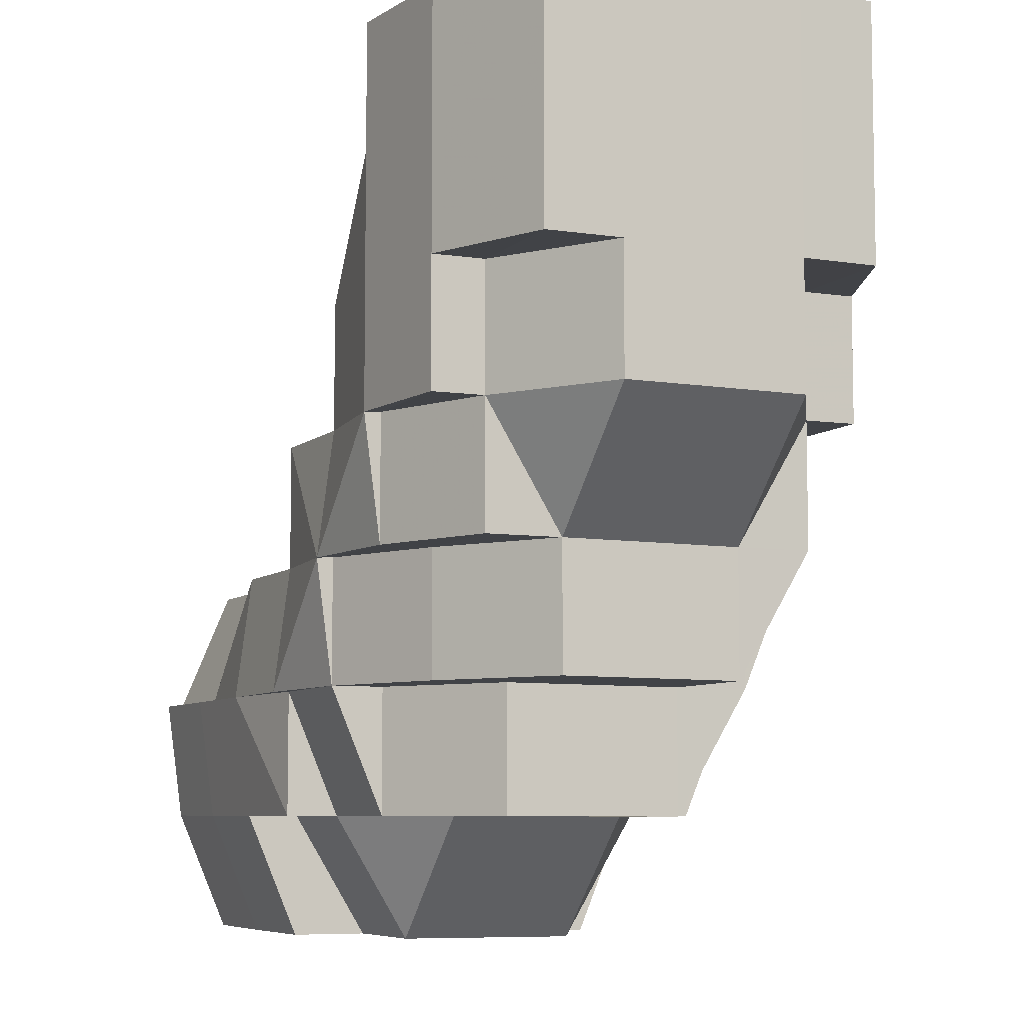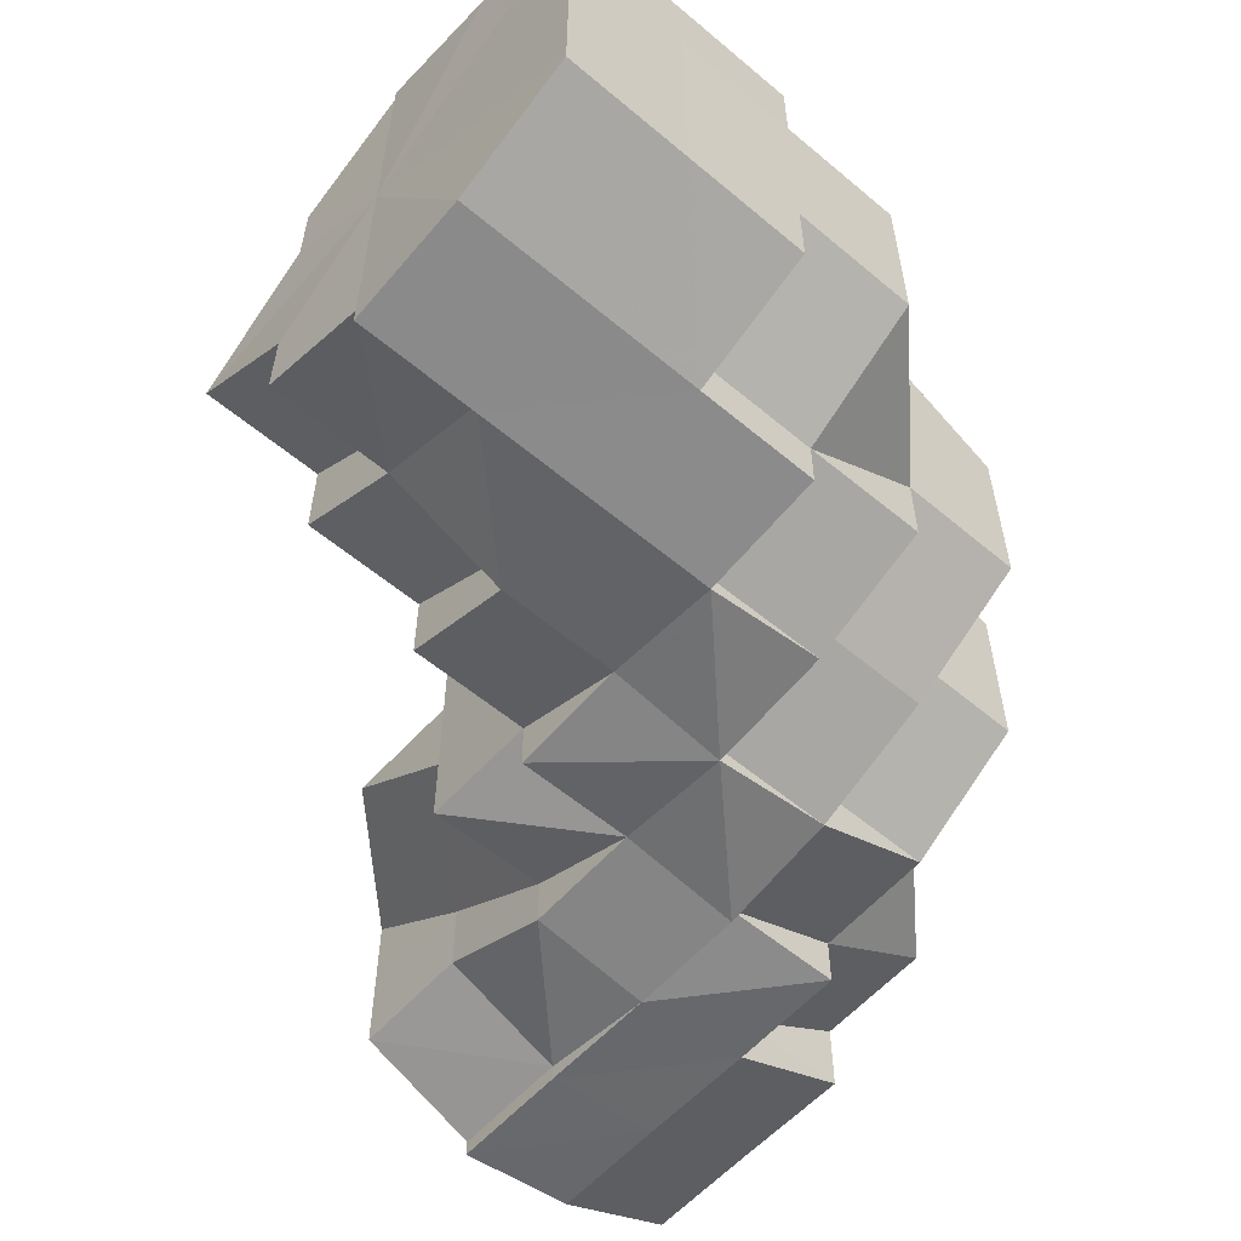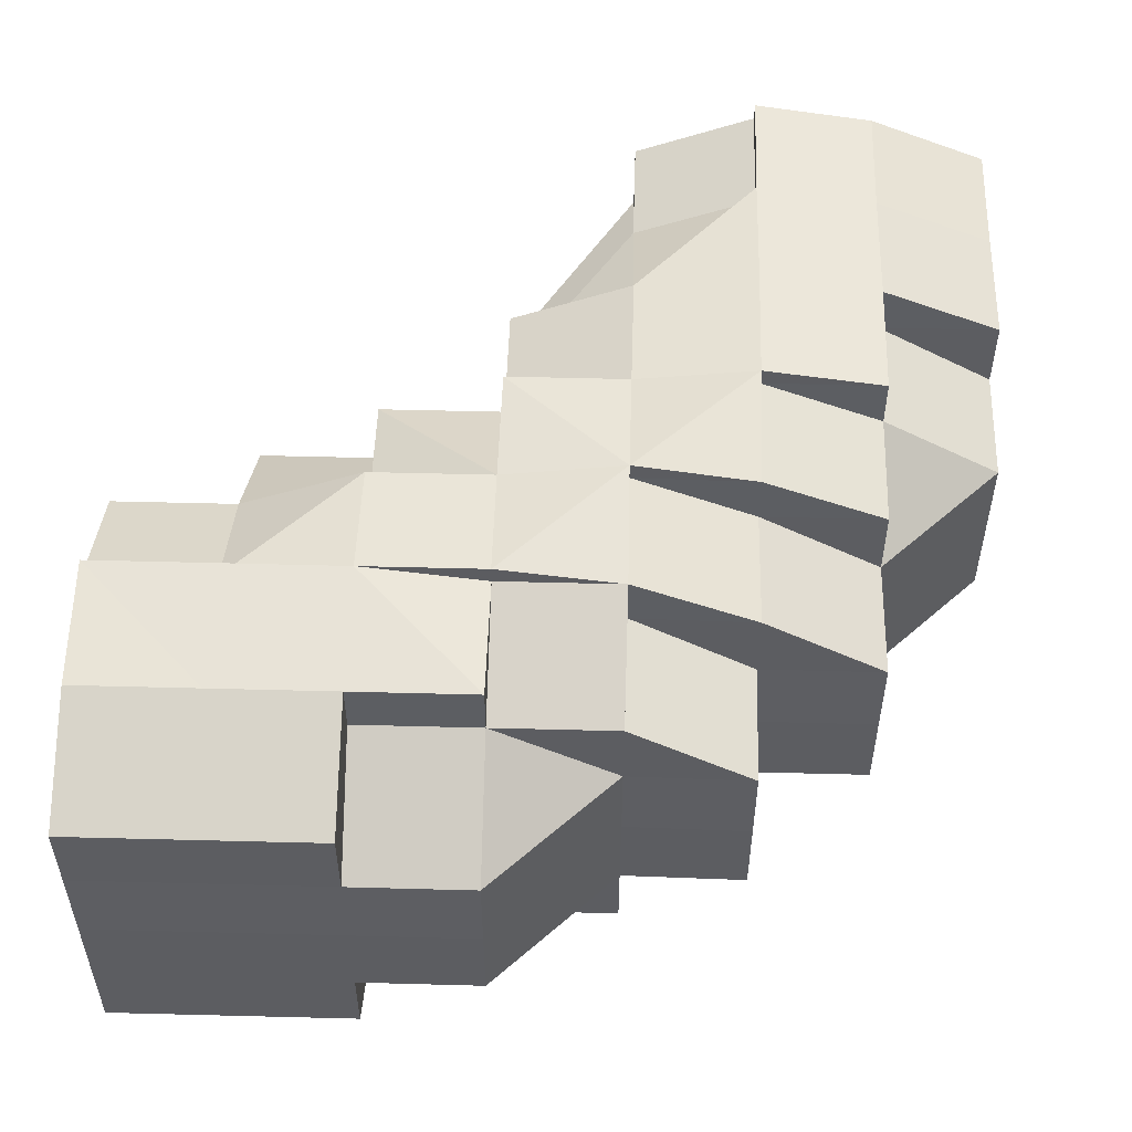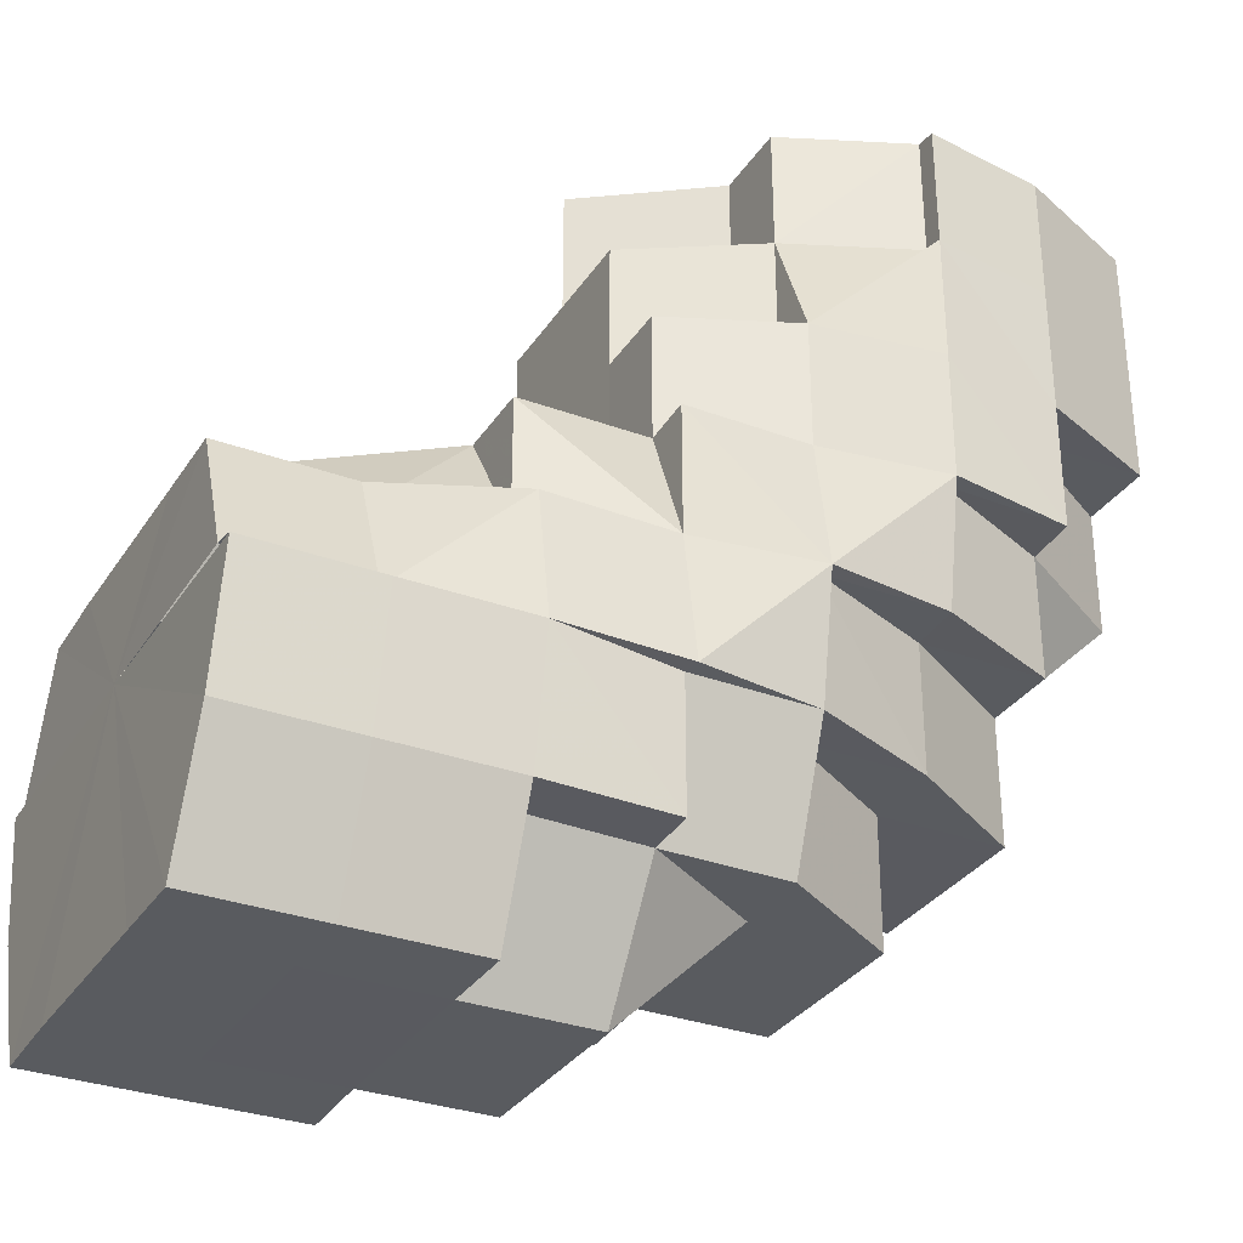
<metadata>
{"format":"obj","ext":"obj","renderer":"f3d","projection":"perspective","resolution":1024,"background":"white","views":[{"elev":-7.0,"azim":-114.2,"up":"+Y"},{"elev":-57.5,"azim":-131.0,"up":"+Z"},{"elev":52.8,"azim":-88.3,"up":"+Z"},{"elev":-32.2,"azim":152.3,"up":"+Y"}]}
</metadata>
<code>
o 1410
v 2242 1851 10.14
v 2242 1851 10.14
v 2242 1851 10.14
v 2242 1851 10.14
v 2242 1851 10.15
v 2242 1851 10.14
v 2242 1851 10.15
v 2242 1851 10.15
v 2242 1851 10.15
v 2242 1851 10.14
v 2242 1851 10.15
v 2242 1851 10.14
v 2242 1851 10.15
v 2242 1851 10.15
v 2242 1851 10.15
v 2242 1851 10.15
v 2242 1851 10.15
v 2242 1851 10.15
v 2242 1851 10.15
v 2242 1851 10.15
v 2242 1851 10.15
v 2242 1851 10.15
v 2242 1851 10.15
v 2242 1851 10.15
v 2242 1851 10.15
v 2242 1851 10.15
v 2242 1851 10.15
v 2242 1851 10.15
v 2242 1851 10.15
v 2242 1851 10.15
v 2242 1851 10.15
v 2242 1851 10.15
v 2242 1851 10.15
v 2242 1851 10.15
v 2242 1851 10.15
v 2242 1851 10.15
v 2242 1851 10.15
v 2242 1851 10.14
v 2242 1851 10.15
v 2242 1851 10.14
v 2242 1851 10.14
v 2242 1851 10.15
v 2242 1851 10.15
v 2242 1851 10.14
v 2242 1851 10.15
v 2242 1851 10.15
v 2242 1851 10.15
v 2242 1851 10.15
v 2242 1851 10.14
v 2242 1851 10.14
v 2242 1851 10.15
v 2242 1851 10.14
v 2242 1851 10.15
v 2242 1851 10.15
v 2242 1851 10.15
v 2242 1851 10.15
v 2242 1851 10.15
v 2242 1851 10.14
v 2242 1851 10.14
v 2242 1851 10.14
v 2242 1851 10.14
v 2242 1851 10.14
v 2242 1851 10.13
v 2242 1851 10.13
v 2242 1851 10.13
v 2242 1851 10.12
v 2242 1851 10.13
v 2242 1851 10.14
v 2242 1851 10.13
v 2242 1851 10.12
v 2242 1851 10.12
v 2242 1851 10.12
v 2242 1851 10.14
v 2242 1851 10.14
v 2242 1851 10.15
v 2242 1851 10.14
v 2242 1851 10.15
v 2242 1851 10.15
v 2242 1851 10.14
v 2242 1851 10.13
v 2242 1851 10.14
v 2242 1851 10.15
v 2242 1851 10.15
v 2242 1851 10.14
v 2242 1851 10.14
v 2242 1851 10.13
v 2242 1851 10.13
v 2242 1851 10.12
v 2242 1851 10.12
v 2242 1851 10.12
v 2242 1851 10.12
v 2242 1851 10.12
v 2242 1851 10.13
v 2242 1851 10.14
v 2242 1851 10.12
v 2242 1851 10.13
v 2242 1851 10.12
v 2242 1851 10.12
v 2242 1851 10.13
v 2242 1851 10.12
v 2242 1851 10.12
v 2242 1851 10.12
v 2242 1851 10.12
v 2242 1851 10.12
v 2242 1851 10.12
v 2242 1851 10.12
v 2242 1851 10.12
v 2242 1851 10.12
v 2242 1851 10.12
v 2242 1851 10.12
v 2242 1851 10.12
v 2242 1851 10.12
v 2242 1851 10.12
v 2242 1851 10.12
v 2242 1851 10.12
v 2242 1851 10.13
v 2242 1851 10.14
v 2242 1851 10.14
v 2242 1851 10.14
v 2242 1851 10.15
v 2242 1851 10.15
v 2242 1851 10.15
v 2242 1851 10.14
v 2242 1851 10.15
v 2242 1851 10.15
v 2242 1851 10.15
v 2242 1851 10.15
v 2242 1851 10.15
v 2242 1851 10.15
v 2242 1851 10.15
v 2242 1851 10.15
v 2242 1851 10.15
v 2242 1851 10.15
v 2242 1851 10.15
v 2242 1851 10.15
v 2242 1851 10.15
v 2242 1851 10.14
v 2242 1851 10.15
v 2242 1851 10.15
v 2242 1851 10.14
v 2242 1851 10.15
v 2242 1851 10.15
v 2242 1851 10.14
v 2242 1851 10.14
v 2242 1851 10.14
v 2242 1851 10.15
v 2242 1851 10.15
v 2242 1851 10.15
v 2242 1851 10.15
v 2242 1851 10.15
v 2242 1851 10.15
v 2242 1851 10.15
v 2242 1851 10.15
v 2242 1851 10.15
v 2242 1851 10.15
v 2242 1851 10.15
v 2242 1851 10.15
v 2242 1851 10.15
v 2242 1851 10.15
v 2242 1851 10.15
v 2242 1851 10.15
v 2242 1851 10.15
v 2242 1851 10.15
v 2242 1851 10.15
v 2242 1851 10.15
v 2242 1851 10.14
v 2242 1851 10.15
v 2242 1851 10.15
v 2242 1851 10.14
v 2242 1851 10.15
v 2242 1851 10.15
v 2242 1851 10.15
v 2242 1851 10.15
v 2242 1851 10.15
v 2242 1851 10.14
v 2242 1851 10.15
v 2242 1851 10.14
v 2242 1851 10.15
v 2242 1851 10.15
v 2242 1851 10.15
v 2242 1851 10.15
v 2242 1851 10.15
v 2242 1851 10.15
v 2242 1851 10.15
v 2242 1851 10.14
v 2242 1851 10.14
v 2242 1851 10.14
v 2242 1851 10.14
v 2242 1851 10.14
v 2242 1851 10.14
v 2242 1851 10.13
v 2242 1851 10.13
v 2242 1851 10.13
v 2242 1851 10.12
v 2242 1851 10.12
v 2242 1851 10.13
v 2242 1851 10.12
v 2242 1851 10.12
v 2242 1851 10.12
v 2242 1851 10.13
v 2242 1851 10.12
v 2242 1851 10.12
v 2242 1851 10.12
v 2242 1851 10.12
v 2242 1851 10.12
v 2242 1851 10.12
v 2242 1851 10.12
v 2242 1851 10.12
v 2242 1851 10.12
v 2242 1851 10.12
v 2242 1851 10.12
v 2242 1851 10.12
v 2242 1851 10.12
v 2242 1851 10.12
v 2242 1851 10.12
v 2242 1851 10.12
v 2242 1851 10.13
v 2242 1851 10.12
v 2242 1851 10.13
v 2242 1851 10.12
v 2242 1851 10.12
v 2242 1851 10.12
v 2242 1851 10.12
v 2242 1851 10.12
v 2242 1851 10.12
v 2242 1851 10.12
v 2242 1851 10.12
v 2242 1851 10.12
v 2242 1851 10.12
v 2242 1851 10.12
v 2242 1851 10.12
v 2242 1851 10.13
v 2242 1851 10.12
v 2242 1851 10.12
v 2242 1851 10.12
v 2242 1851 10.12
v 2242 1851 10.13
v 2242 1851 10.13
v 2242 1851 10.13
v 2242 1851 10.12
v 2242 1851 10.14
v 2242 1851 10.13
v 2242 1851 10.14
v 2242 1851 10.13
v 2242 1851 10.14
v 2242 1851 10.12
v 2242 1851 10.14
v 2242 1851 10.12
v 2242 1851 10.13
v 2242 1851 10.13
v 2242 1851 10.14
v 2242 1851 10.13
v 2242 1851 10.12
v 2242 1851 10.13
v 2242 1851 10.12
v 2242 1851 10.13
v 2242 1851 10.12
v 2242 1851 10.12
v 2242 1851 10.12
v 2242 1851 10.12
v 2242 1851 10.12
v 2242 1851 10.12
v 2242 1851 10.12
v 2242 1851 10.12
v 2242 1851 10.12
v 2242 1851 10.13
v 2242 1851 10.12
v 2242 1851 10.12
v 2242 1851 10.12
v 2242 1851 10.12
v 2242 1851 10.12
v 2242 1851 10.12
v 2242 1851 10.12
v 2242 1851 10.12
v 2242 1851 10.12
v 2242 1851 10.12
v 2242 1851 10.12
v 2242 1851 10.13
v 2242 1851 10.12
v 2242 1851 10.12
v 2242 1851 10.12
v 2242 1851 10.13
v 2242 1851 10.12
v 2242 1851 10.12
v 2242 1851 10.12
v 2242 1851 10.12
v 2242 1851 10.12
v 2242 1851 10.12
v 2242 1851 10.12
v 2242 1851 10.12
v 2242 1851 10.13
v 2242 1851 10.14
v 2242 1851 10.15
v 2242 1851 10.15
v 2242 1851 10.15
v 2242 1851 10.15
v 2242 1851 10.15
v 2242 1851 10.14
v 2242 1851 10.14
v 2242 1851 10.14
v 2242 1851 10.14
v 2242 1851 10.14
v 2242 1851 10.13
v 2242 1851 10.13
v 2242 1851 10.13
v 2242 1851 10.12
v 2242 1851 10.14
v 2242 1851 10.15
v 2242 1851 10.15
v 2242 1851 10.15
v 2242 1851 10.15
v 2242 1851 10.14
v 2242 1851 10.15
v 2242 1851 10.15
v 2242 1851 10.15
v 2242 1851 10.14
v 2242 1851 10.13
v 2242 1851 10.14
v 2242 1851 10.13
v 2242 1851 10.14
v 2242 1851 10.14
v 2242 1851 10.14
v 2242 1851 10.15
v 2242 1851 10.14
v 2242 1851 10.14
v 2242 1851 10.14
v 2242 1851 10.15
v 2242 1851 10.15
v 2242 1851 10.15
v 2242 1851 10.14
v 2242 1851 10.15
v 2242 1851 10.15
v 2242 1851 10.15
v 2242 1851 10.14
v 2242 1851 10.14
v 2242 1851 10.14
v 2242 1851 10.14
v 2242 1851 10.13
v 2242 1851 10.14
v 2242 1851 10.14
v 2242 1851 10.14
v 2242 1851 10.15
v 2242 1851 10.13
v 2242 1851 10.13
v 2242 1851 10.12
v 2242 1851 10.12
v 2242 1851 10.12
v 2242 1851 10.12
v 2242 1851 10.12
v 2242 1851 10.14
v 2242 1851 10.14
v 2242 1851 10.13
v 2242 1851 10.13
v 2242 1851 10.15
v 2242 1851 10.15
v 2242 1851 10.14
v 2242 1851 10.14
v 2242 1851 10.15
v 2242 1851 10.15
v 2242 1851 10.15
v 2242 1851 10.15
v 2242 1851 10.15
v 2242 1851 10.15
v 2242 1851 10.15
v 2242 1851 10.15
v 2242 1851 10.14
v 2242 1851 10.15
v 2242 1851 10.15
v 2242 1851 10.15
v 2242 1851 10.15
v 2242 1851 10.14
v 2242 1851 10.15
v 2242 1851 10.14
v 2242 1851 10.14
v 2242 1851 10.13
v 2242 1851 10.13
v 2242 1851 10.12
v 2242 1851 10.12
v 2242 1851 10.12
v 2242 1851 10.12
v 2242 1851 10.13
v 2242 1851 10.12
v 2242 1851 10.12
v 2242 1851 10.12
v 2242 1851 10.12
v 2242 1851 10.12
v 2242 1851 10.12
v 2242 1851 10.12
v 2242 1851 10.13
v 2242 1851 10.12
v 2242 1851 10.12
v 2242 1851 10.14
v 2242 1851 10.13
v 2242 1851 10.14
v 2242 1851 10.14
v 2242 1851 10.14
v 2242 1851 10.14
v 2242 1851 10.14
v 2242 1851 10.14
v 2242 1851 10.13
v 2242 1851 10.13
v 2242 1851 10.12
v 2242 1851 10.12
v 2242 1851 10.12
v 2242 1851 10.13
v 2242 1851 10.13
v 2242 1851 10.12
v 2242 1851 10.12
v 2242 1851 10.12
v 2242 1851 10.12
v 2242 1851 10.12
v 2242 1851 10.12
v 2242 1851 10.12
v 2242 1851 10.12
v 2242 1851 10.12
v 2242 1851 10.12
v 2242 1851 10.15
v 2242 1851 10.15
v 2242 1851 10.15
v 2242 1851 10.15
v 2242 1851 10.14
v 2242 1851 10.14
v 2242 1851 10.15
v 2242 1851 10.15
v 2242 1851 10.15
v 2242 1851 10.15
v 2242 1851 10.15
v 2242 1851 10.15
v 2242 1851 10.15
v 2242 1851 10.15
v 2242 1851 10.15
v 2242 1851 10.13
v 2242 1851 10.12
v 2242 1851 10.12
v 2242 1851 10.12
v 2242 1851 10.12
v 2242 1851 10.15
v 2242 1851 10.15
v 2242 1851 10.15
v 2242 1851 10.12
v 2242 1851 10.12
v 2242 1851 10.12
v 2242 1851 10.15
v 2242 1851 10.15
v 2242 1851 10.15
v 2242 1851 10.15
v 2242 1851 10.15
v 2242 1851 10.12
v 2242 1851 10.12
v 2242 1851 10.12
v 2242 1851 10.12
v 2242 1851 10.12
v 2242 1851 10.12
v 2242 1851 10.12
v 2242 1851 10.12
v 2242 1851 10.12
v 2242 1851 10.12
v 2242 1851 10.12
v 2242 1851 10.15
v 2242 1851 10.15
v 2242 1851 10.15
v 2242 1851 10.12
v 2242 1851 10.12
v 2242 1851 10.13
v 2242 1851 10.15
v 2242 1851 10.15
v 2242 1851 10.15
v 2242 1851 10.15
v 2242 1851 10.14
v 2242 1851 10.12
v 2242 1851 10.12
v 2242 1851 10.12
v 2242 1851 10.12
v 2242 1851 10.12
v 2242 1851 10.12
v 2242 1851 10.12
v 2242 1851 10.12
v 2242 1851 10.12
v 2242 1851 10.12
v 2242 1851 10.12
v 2242 1851 10.12
v 2242 1851 10.12
v 2242 1851 10.12
v 2242 1851 10.14
v 2242 1851 10.15
v 2242 1851 10.15
v 2242 1851 10.15
v 2242 1851 10.15
v 2242 1851 10.12
v 2242 1851 10.12
v 2242 1851 10.12
v 2242 1851 10.12
v 2242 1851 10.13
v 2242 1851 10.14
v 2242 1851 10.14
v 2242 1851 10.14
v 2242 1851 10.15
v 2242 1851 10.13
v 2242 1851 10.15
v 2242 1851 10.12
v 2242 1851 10.12
v 2242 1851 10.12
v 2242 1851 10.12
v 2242 1851 10.12
v 2242 1851 10.13
v 2242 1851 10.14
v 2242 1851 10.14
v 2242 1851 10.15
v 2242 1851 10.15
f 1 2 3
f 3 4 5
f 2 4 6
f 5 7 8
f 4 7 9
f 10 11 7
f 4 12 7
f 8 13 14
f 11 15 13
f 7 13 16
f 7 17 13
f 15 18 19
f 18 20 21
f 22 20 23
f 24 21 25
f 13 25 26
f 13 24 27
f 27 28 29
f 30 31 29
f 31 32 33
f 34 28 35
f 28 36 37
f 35 36 38
f 28 39 36
f 38 40 41
f 39 42 36
f 43 42 44
f 45 39 46
f 47 48 39
f 44 49 50
f 51 52 49
f 53 51 54
f 55 54 56
f 56 57 58
f 52 59 60
f 49 60 61
f 49 62 60
f 50 60 63
f 59 64 65
f 63 65 66
f 60 65 67
f 60 68 65
f 65 69 70
f 71 70 72
f 73 74 68
f 75 73 76
f 77 78 75
f 76 73 79
f 79 74 80
f 73 81 74
f 82 81 73
f 82 83 81
f 81 84 74
f 81 85 84
f 74 84 86
f 74 86 87
f 80 86 88
f 88 89 90
f 89 91 92
f 84 93 86
f 84 94 93
f 86 93 95
f 96 95 97
f 93 98 95
f 93 99 98
f 95 98 100
f 100 101 102
f 100 102 103
f 104 103 105
f 98 106 100
f 98 107 106
f 106 108 109
f 108 110 111
f 112 111 113
f 114 115 106
f 116 114 98
f 114 115 117
f 116 114 117
f 118 116 93
f 118 116 117
f 119 118 84
f 119 118 117
f 120 119 81
f 120 119 117
f 121 120 117
f 121 120 82
f 122 82 123
f 124 82 122
f 125 126 124
f 126 127 82
f 128 127 126
f 129 126 82
f 130 131 126
f 132 131 117
f 132 133 134
f 135 132 117
f 135 132 136
f 137 135 117
f 137 135 138
f 138 139 136
f 140 137 117
f 141 138 142
f 140 137 143
f 144 143 141
f 143 145 138
f 143 138 146
f 138 136 147
f 147 136 148
f 136 149 148
f 147 148 150
f 151 150 152
f 153 154 151
f 150 134 155
f 156 157 150
f 158 156 159
f 159 160 161
f 162 163 160
f 164 165 161
f 166 162 167
f 168 167 164
f 169 167 168
f 170 150 129
f 170 129 171
f 172 170 171
f 171 155 173
f 174 173 175
f 176 174 177
f 178 172 179
f 178 180 181
f 172 182 180
f 172 183 182
f 184 185 186
f 185 187 188
f 189 190 191
f 190 192 193
f 192 194 195
f 191 196 197
f 197 198 199
f 200 201 198
f 198 202 203
f 204 203 205
f 204 205 206
f 198 204 207
f 207 204 208
f 198 209 204
f 209 210 211
f 210 212 211
f 209 211 213
f 214 210 215
f 215 213 216
f 217 218 214
f 219 220 218
f 213 221 222
f 213 222 223
f 224 213 225
f 224 225 226
f 224 226 227
f 226 225 228
f 226 228 229
f 230 226 231
f 231 228 232
f 233 234 230
f 235 236 228
f 232 237 1
f 236 238 237
f 228 237 239
f 228 240 237
f 237 2 241
f 237 242 2
f 242 243 2
f 2 243 4
f 243 12 4
f 242 244 243
f 243 245 12
f 244 245 243
f 246 244 242
f 245 247 12
f 246 248 249
f 244 250 245
f 246 250 244
f 250 251 245
f 245 251 247
f 250 252 251
f 253 252 254
f 255 246 256
f 257 258 246
f 259 260 255
f 260 261 262
f 259 263 264
f 264 265 266
f 267 257 268
f 268 269 270
f 267 271 272
f 272 273 274
f 269 275 276
f 277 276 278
f 279 280 277
f 280 281 282
f 283 284 281
f 285 286 279
f 285 287 288
f 288 289 253
f 289 290 291
f 292 293 294
f 294 295 296
f 297 298 299
f 299 300 301
f 302 303 304
f 304 305 306
f 307 247 308
f 308 309 310
f 247 309 311
f 247 312 309
f 312 313 309
f 251 312 247
f 314 313 315
f 251 316 312
f 317 318 316
f 319 320 251
f 320 321 312
f 312 322 323
f 318 324 325
f 325 326 327
f 328 327 329
f 330 331 328
f 332 333 329
f 334 335 333
f 336 337 334
f 338 336 339
f 340 339 330
f 341 342 332
f 343 344 340
f 345 344 343
f 346 347 345
f 346 348 349
f 350 351 341
f 352 353 350
f 349 353 352
f 342 354 355
f 356 357 354
f 358 355 359
f 360 361 358
f 362 363 359
f 364 365 363
f 366 364 360
f 367 368 362
f 369 370 368
f 371 372 367
f 373 374 366
f 375 376 373
f 377 376 375
f 376 374 351
f 378 379 377
f 380 379 378
f 376 381 374
f 382 381 376
f 383 382 376
f 382 384 381
f 385 386 383
f 387 388 382
f 388 389 381
f 390 387 391
f 381 392 374
f 381 393 392
f 374 392 394
f 374 394 356
f 392 395 394
f 394 395 167
f 395 396 167
f 392 397 395
f 397 396 395
f 393 397 392
f 397 398 396
f 398 143 396
f 398 399 143
f 393 400 397
f 400 398 397
f 400 401 398
f 402 400 393
f 402 403 400
f 404 402 405
f 406 140 398
f 407 406 400
f 406 140 117
f 407 406 117
f 408 407 117
f 408 407 402
f 409 408 117
f 409 408 410
f 411 410 404
f 412 409 410
f 410 413 402
f 410 402 414
f 415 412 416
f 109 410 416
f 417 418 419
f 420 421 422
f 315 423 424
f 425 426 423
f 427 428 425
f 429 430 431
f 432 433 434
f 434 435 436
f 437 438 439
f 440 441 442
f 443 444 445
f 446 447 445
f 448 449 450
f 448 451 452
f 453 454 212
f 454 455 212
f 455 456 457
f 458 457 212
f 459 460 461
f 462 463 464
f 465 466 467
f 467 468 469
f 470 471 472
f 473 474 475
f 476 477 478
f 479 480 477
f 481 482 483
f 484 485 486
f 486 487 488
f 489 490 491
f 491 492 493
f 494 495 496
f 495 497 496
f 498 494 496
f 497 499 496
f 499 30 496
f 500 498 496
f 501 500 496
f 502 501 496
f 503 504 496
f 505 503 496
f 506 505 496
f 507 506 496
f 508 507 496
f 509 508 496

</code>
